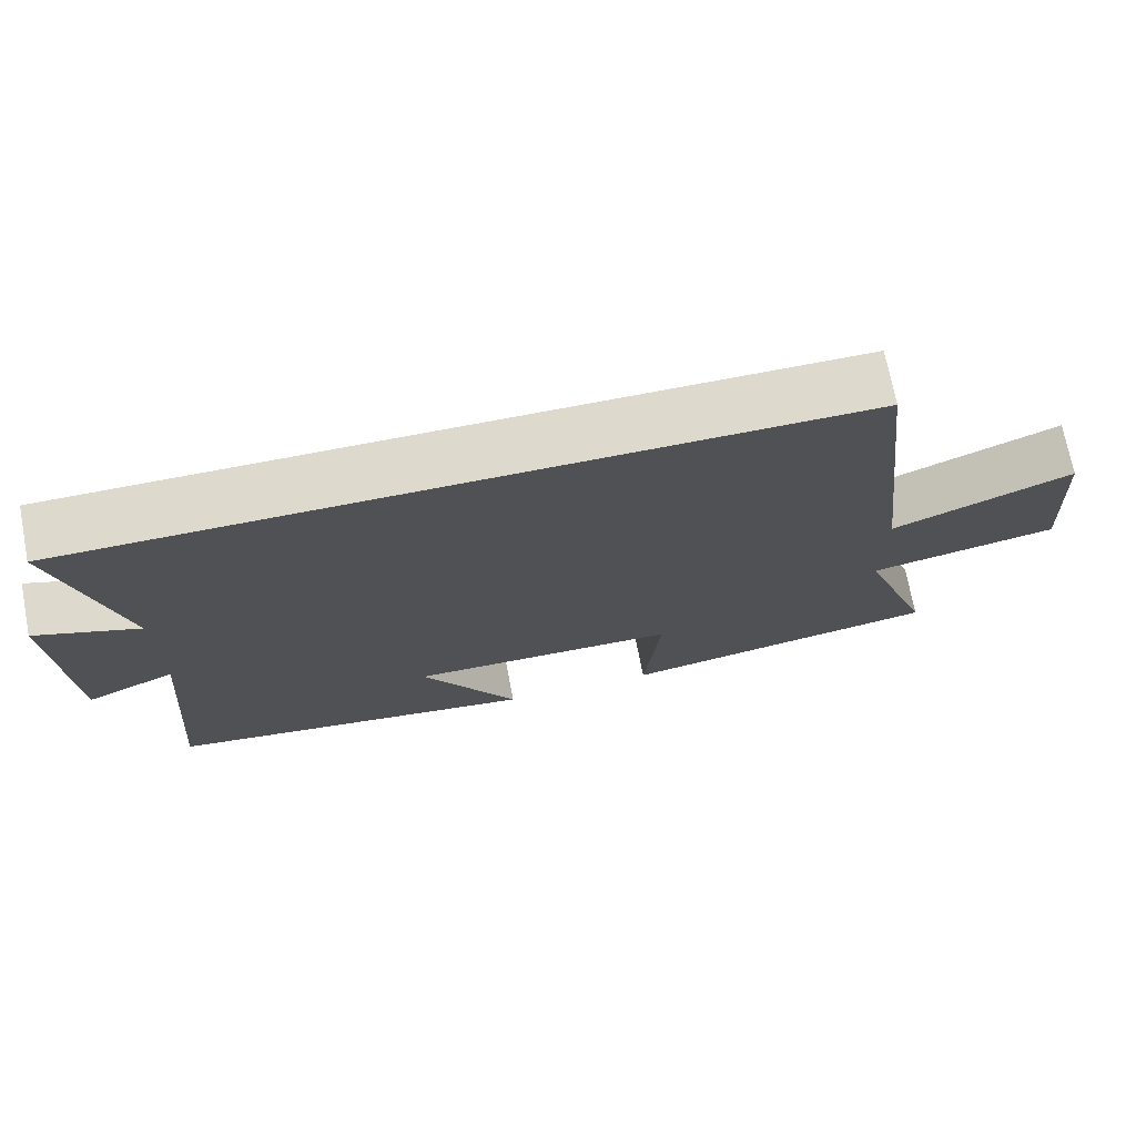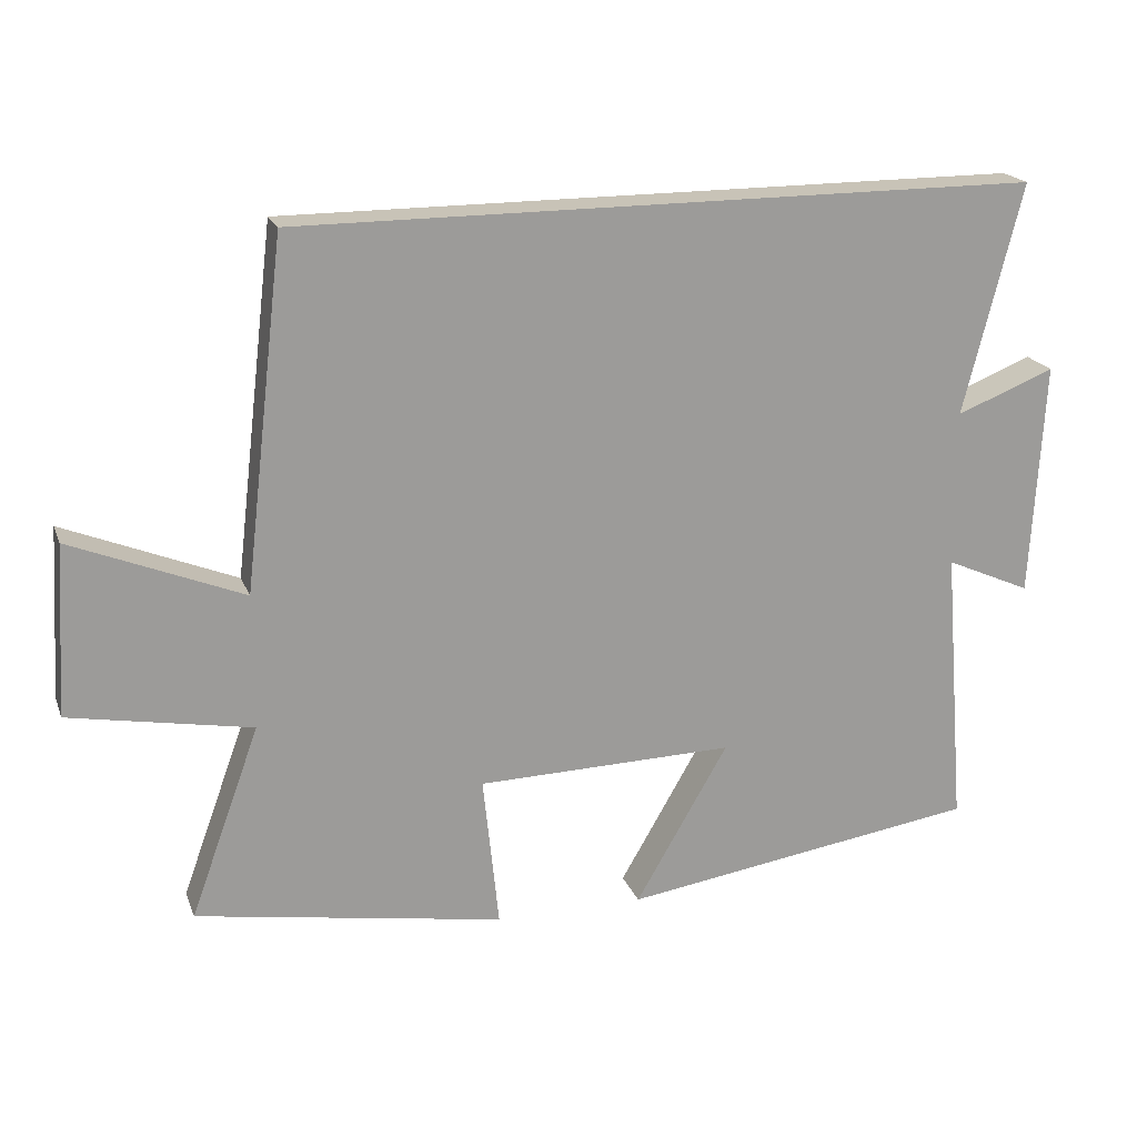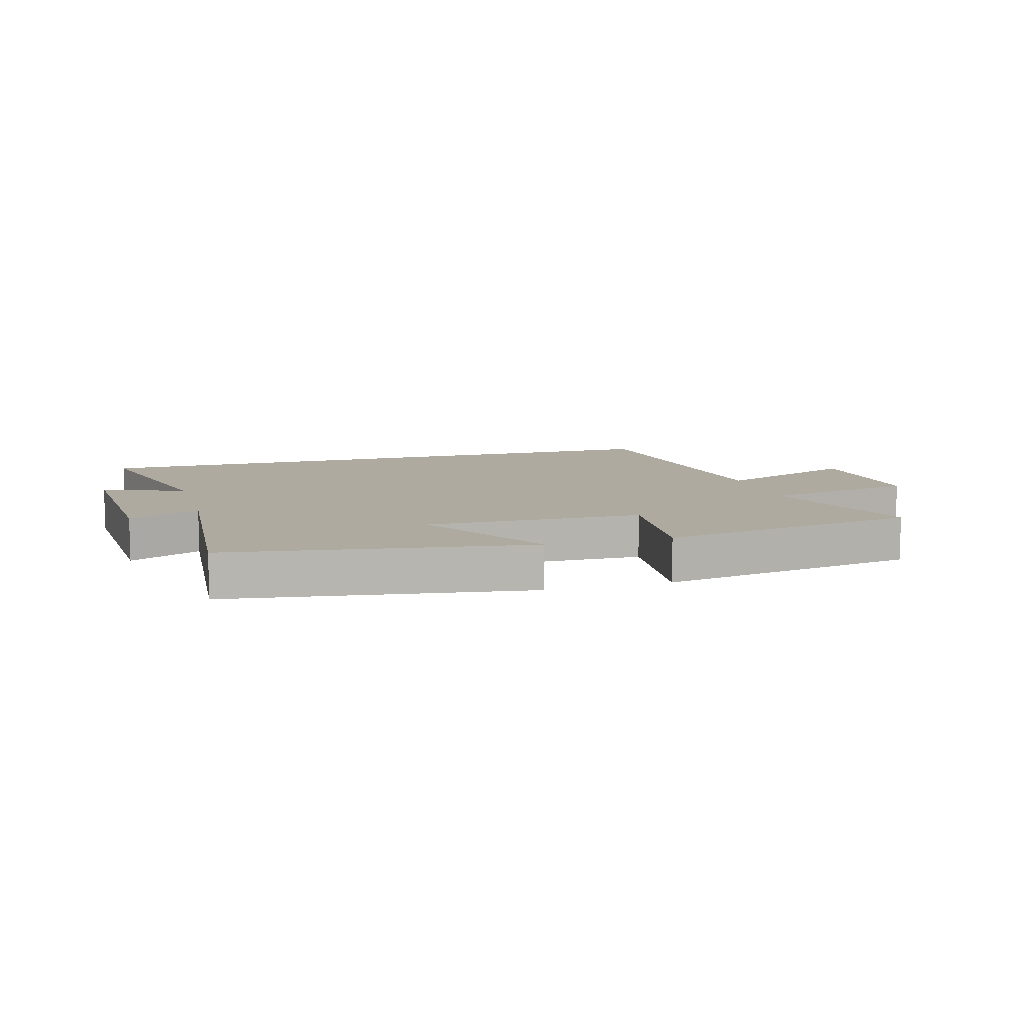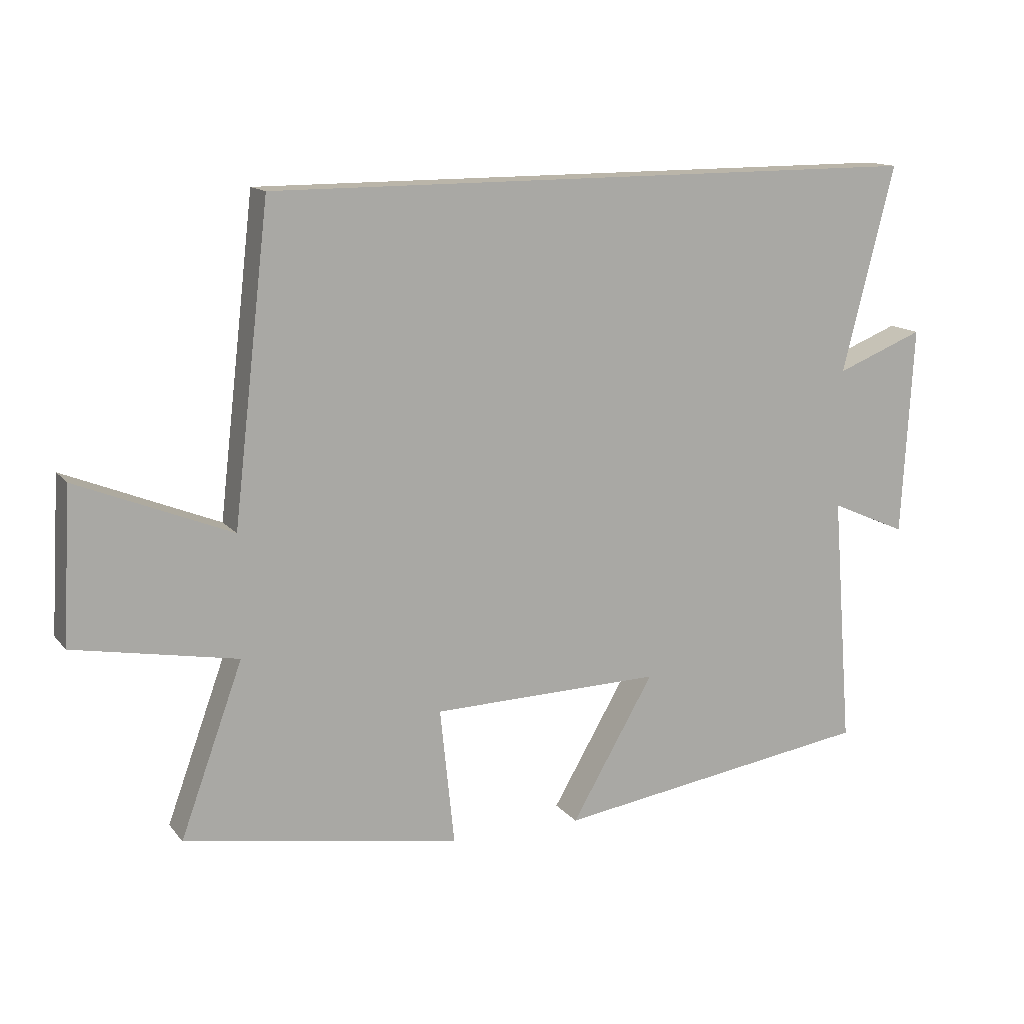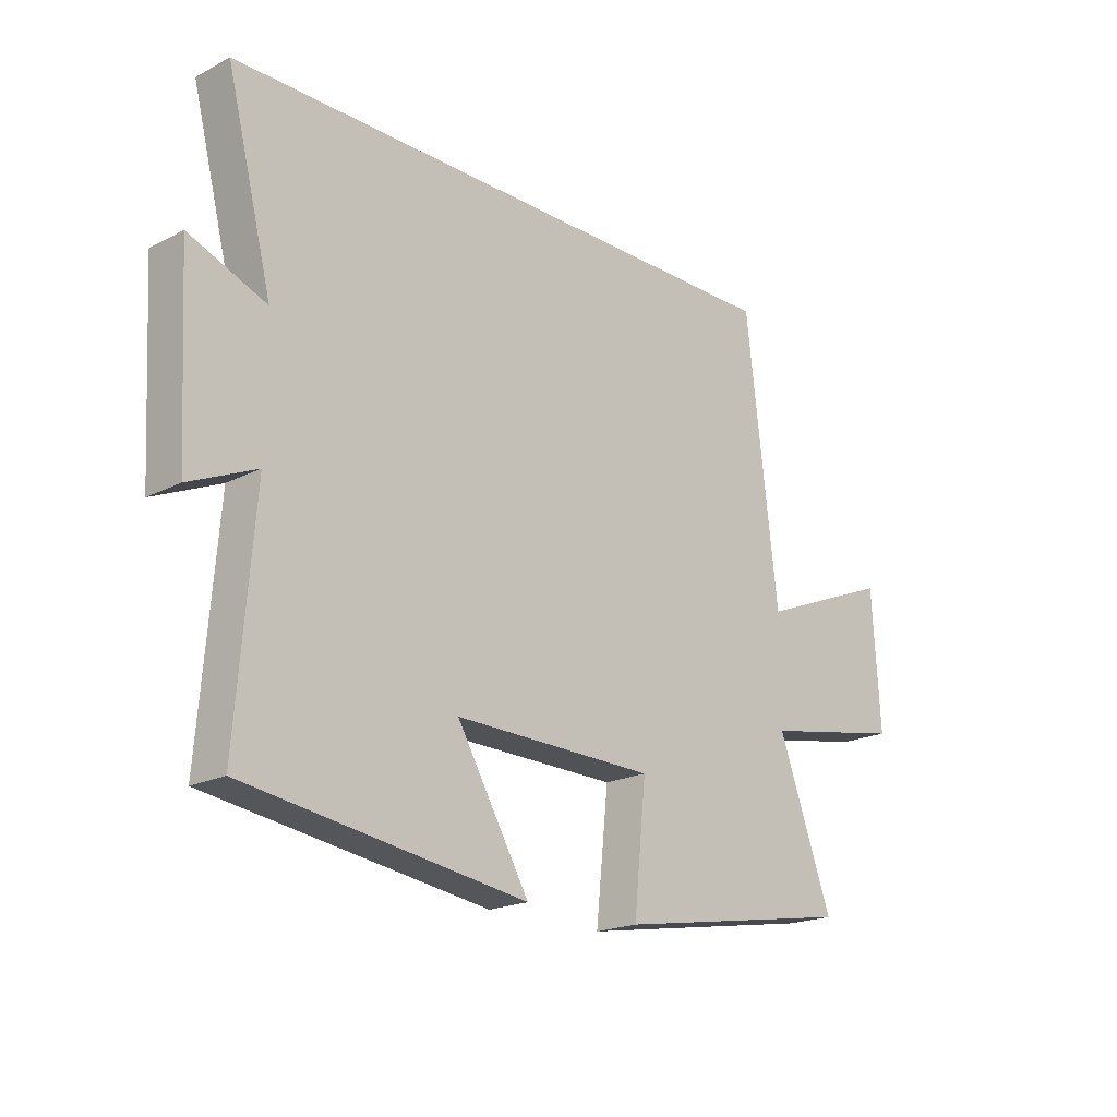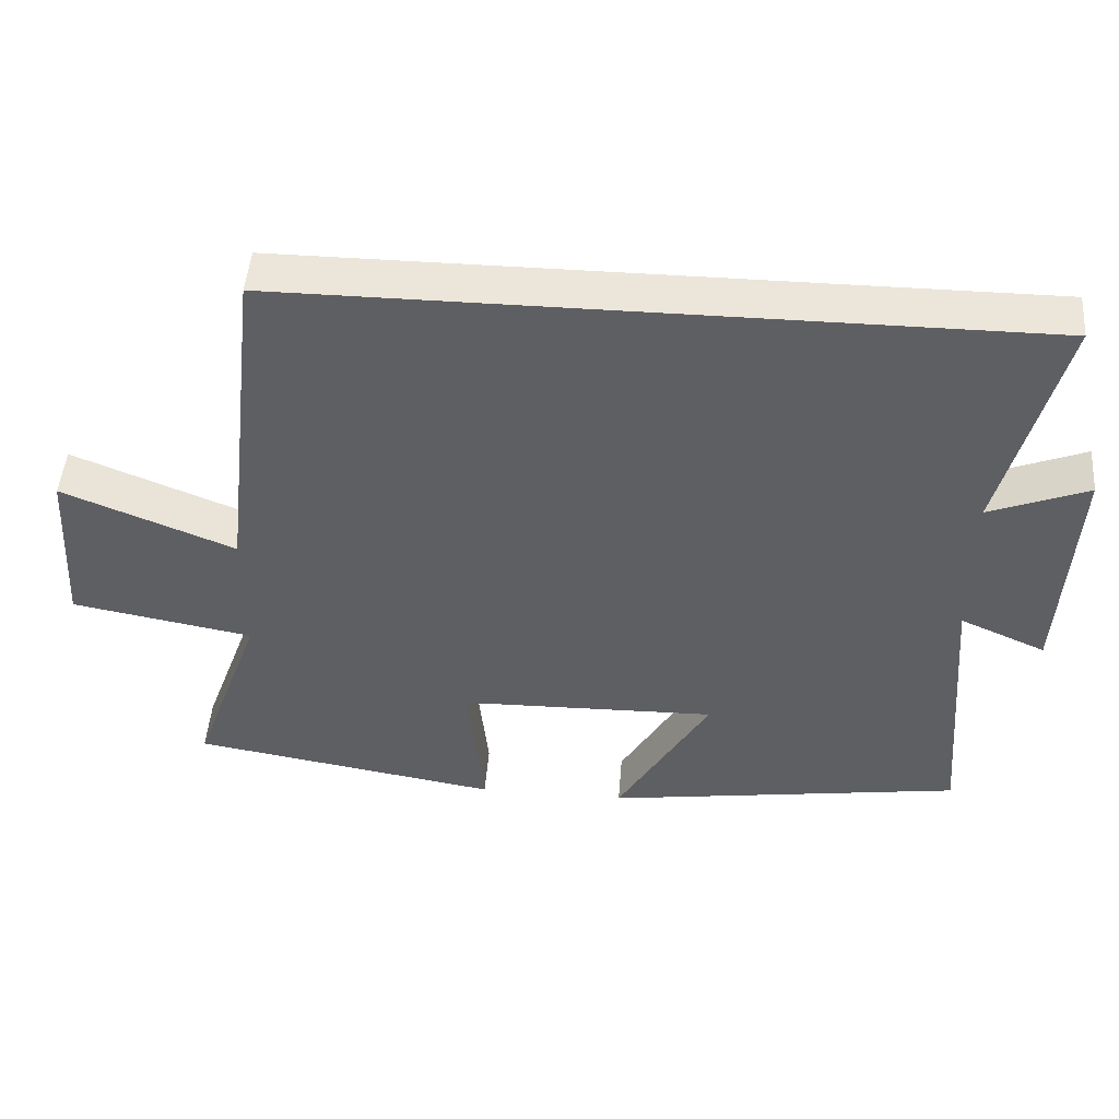
<metadata>
{"format":"obj","ext":"obj","renderer":"f3d","projection":"perspective","resolution":1024,"background":"white","views":[{"elev":72.0,"azim":169.1,"up":"+Z"},{"elev":19.6,"azim":-17.1,"up":"+Z"},{"elev":9.5,"azim":163.9,"up":"+Y"},{"elev":13.7,"azim":-24.2,"up":"+Z"},{"elev":-19.7,"azim":133.7,"up":"+Z"},{"elev":48.2,"azim":4.6,"up":"+Z"}]}
</metadata>
<code>
v -0.444 0.07 0.5
v 0.581 0.07 0.5
v 0.5 0.07 0.181
v 0.636 0.07 0.235
v 0.618 0.07 -0.089
v 0.5 0.07 -0.037
v 0.531 0.07 -0.426
v 0.036 0.07 -0.5
v 0.164 0.07 -0.28
v -0.192 0.07 -0.288
v -0.17 0.07 -0.5
v -0.596 0.07 -0.429
v -0.5 0.07 -0.165
v -0.751 0.07 -0.119
v -0.737 0.07 0.117
v -0.5 0.07 0.021
v -0.444 0 0.5
v 0.581 0 0.5
v 0.5 0 0.181
v 0.636 0 0.235
v 0.618 0 -0.089
v 0.5 0 -0.037
v 0.531 0 -0.426
v 0.036 0 -0.5
v 0.164 0 -0.28
v -0.192 0 -0.288
v -0.17 0 -0.5
v -0.596 0 -0.429
v -0.5 0 -0.165
v -0.751 0 -0.119
v -0.737 0 0.117
v -0.5 0 0.021
f 13 14 15 16
f 13 16 1 2
f 10 11 12 13
f 9 10 13 2
f 6 7 8 9
f 3 4 5 6
f 3 6 9
f 2 3 9
f 32 31 30 29
f 18 17 32 29
f 29 28 27 26
f 18 29 26 25
f 25 24 23 22
f 22 21 20 19
f 25 22 19
f 25 19 18
f 1 17 18 2
f 2 18 19 3
f 3 19 20 4
f 4 20 21 5
f 5 21 22 6
f 6 22 23 7
f 7 23 24 8
f 8 24 25 9
f 9 25 26 10
f 10 26 27 11
f 11 27 28 12
f 12 28 29 13
f 13 29 30 14
f 14 30 31 15
f 15 31 32 16
f 16 32 17 1

</code>
